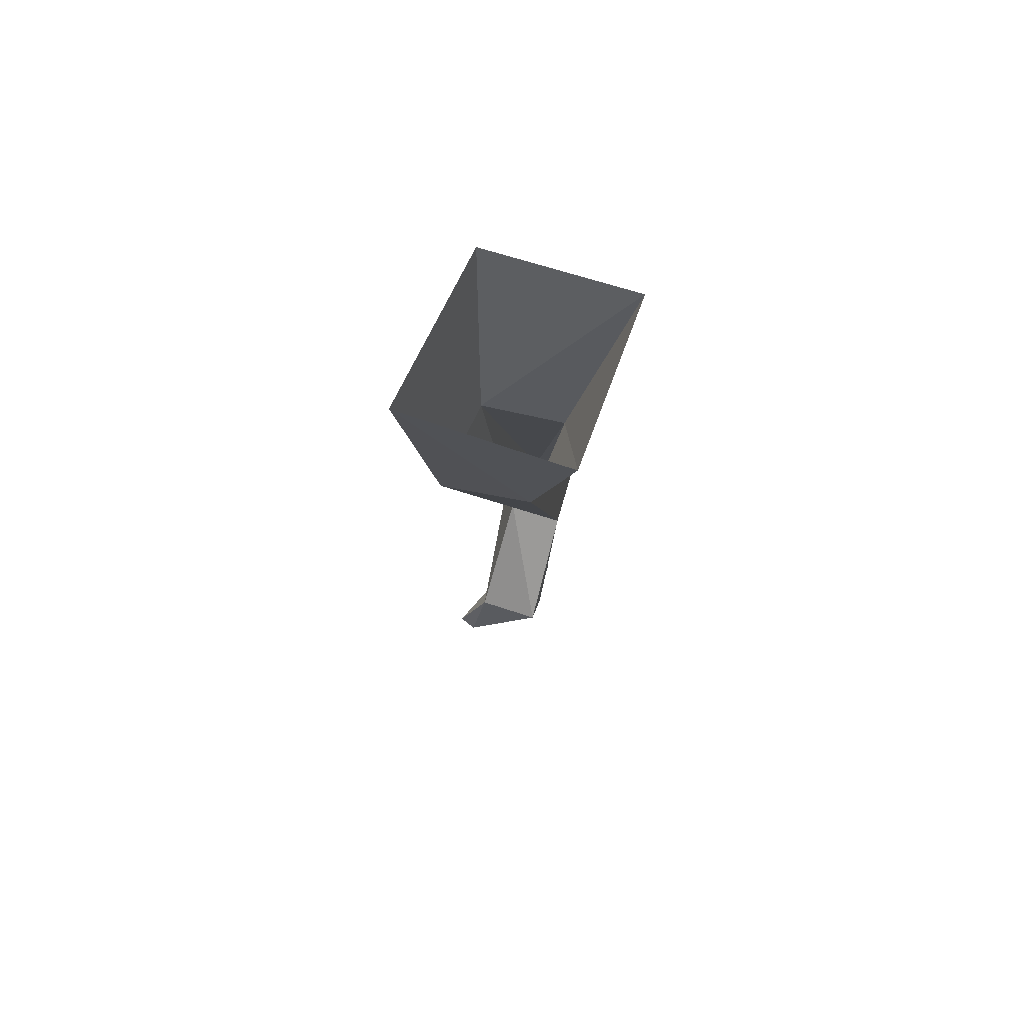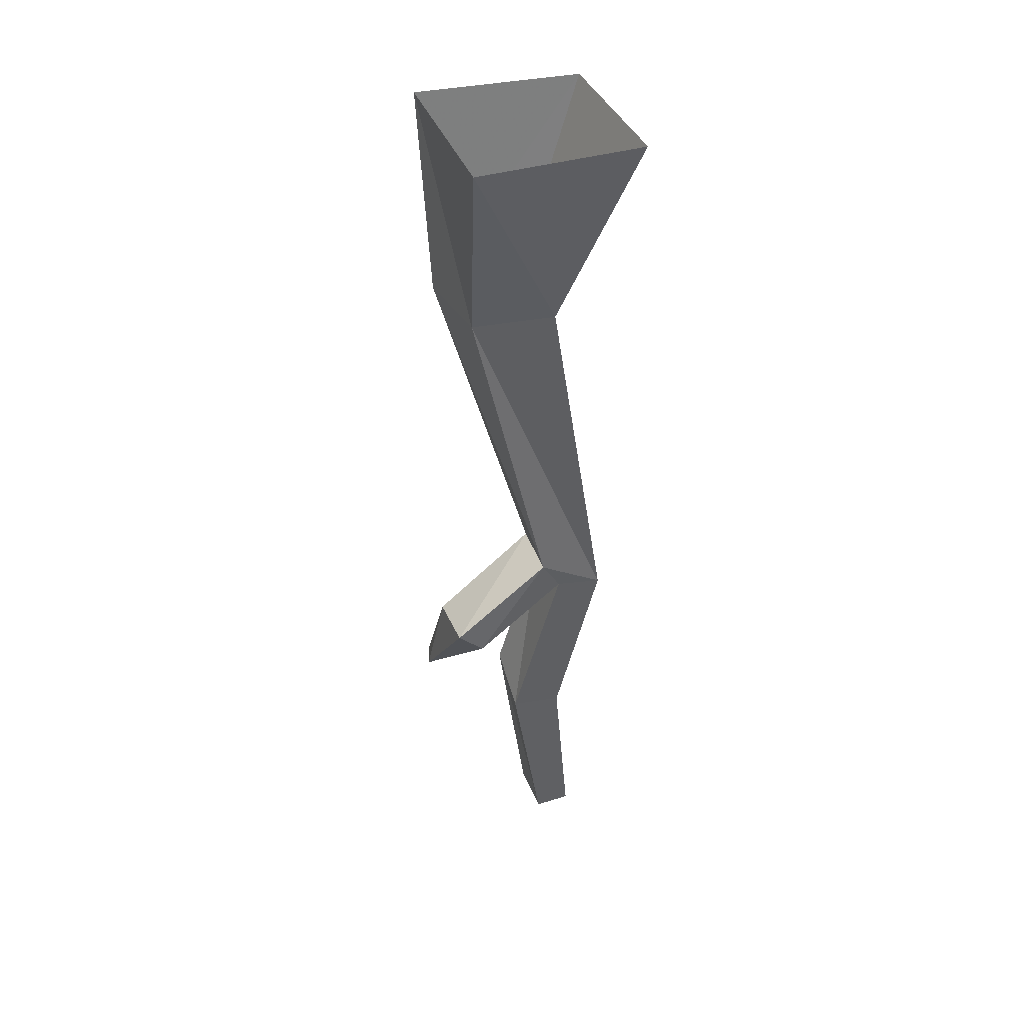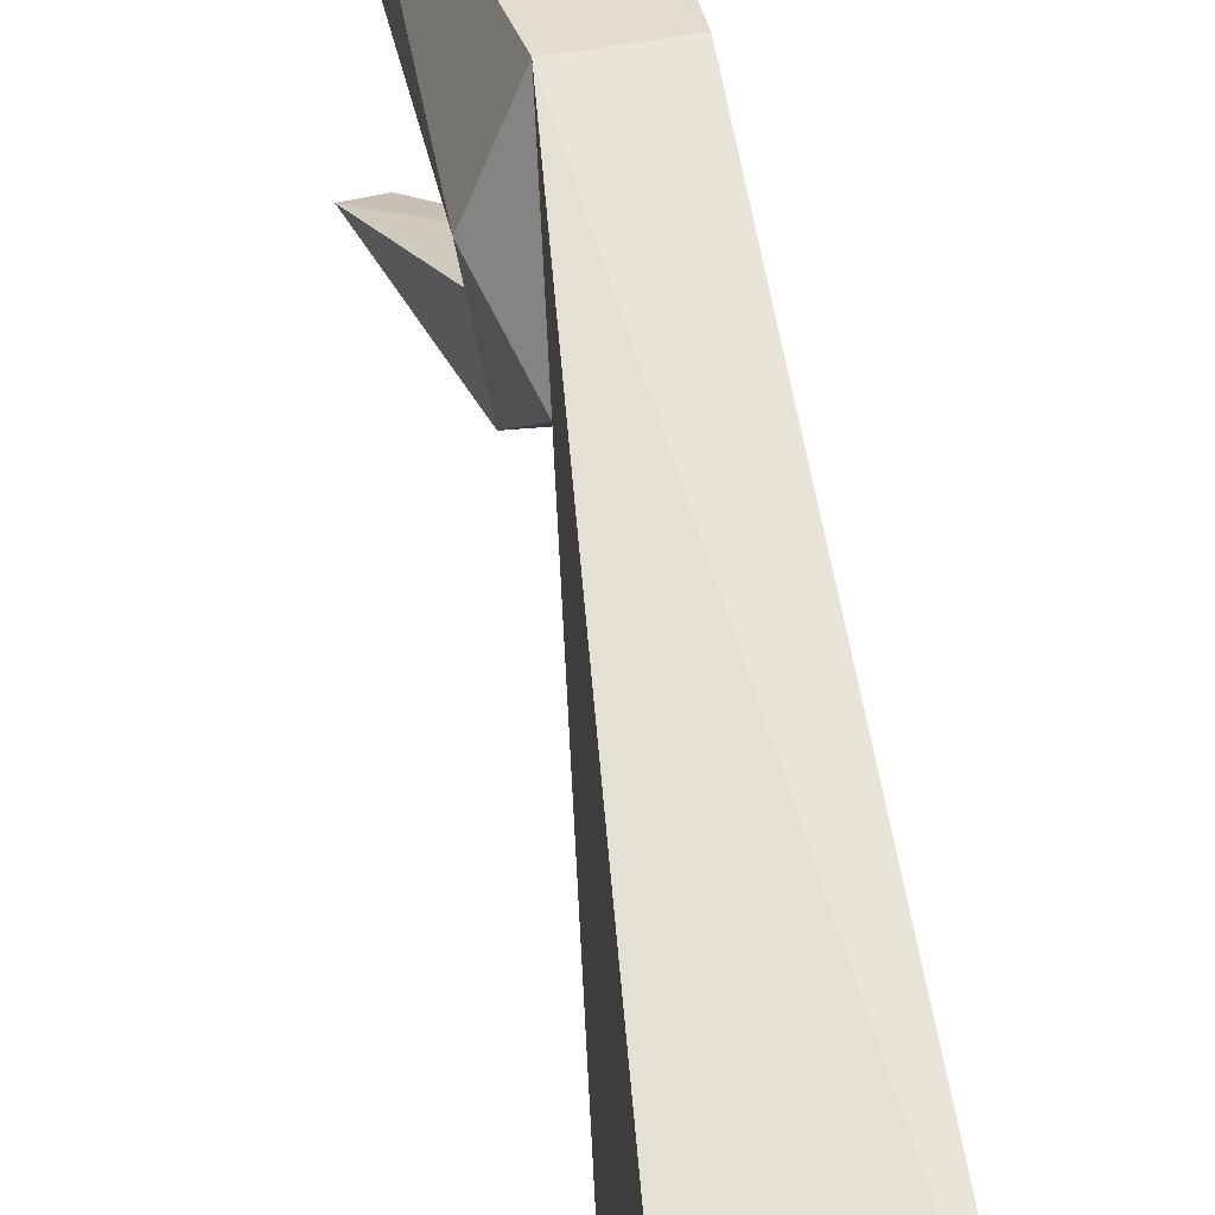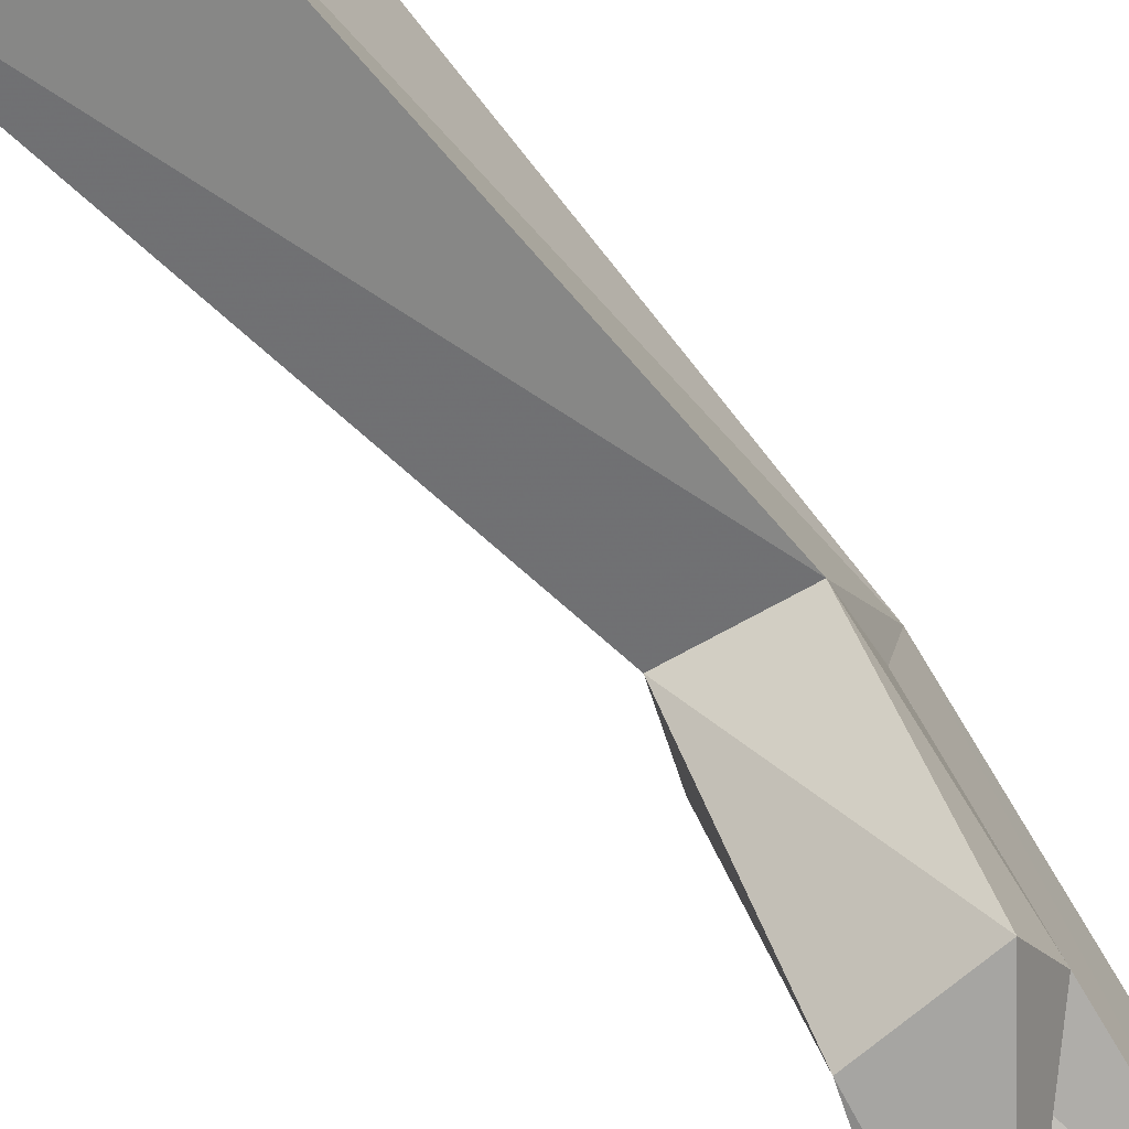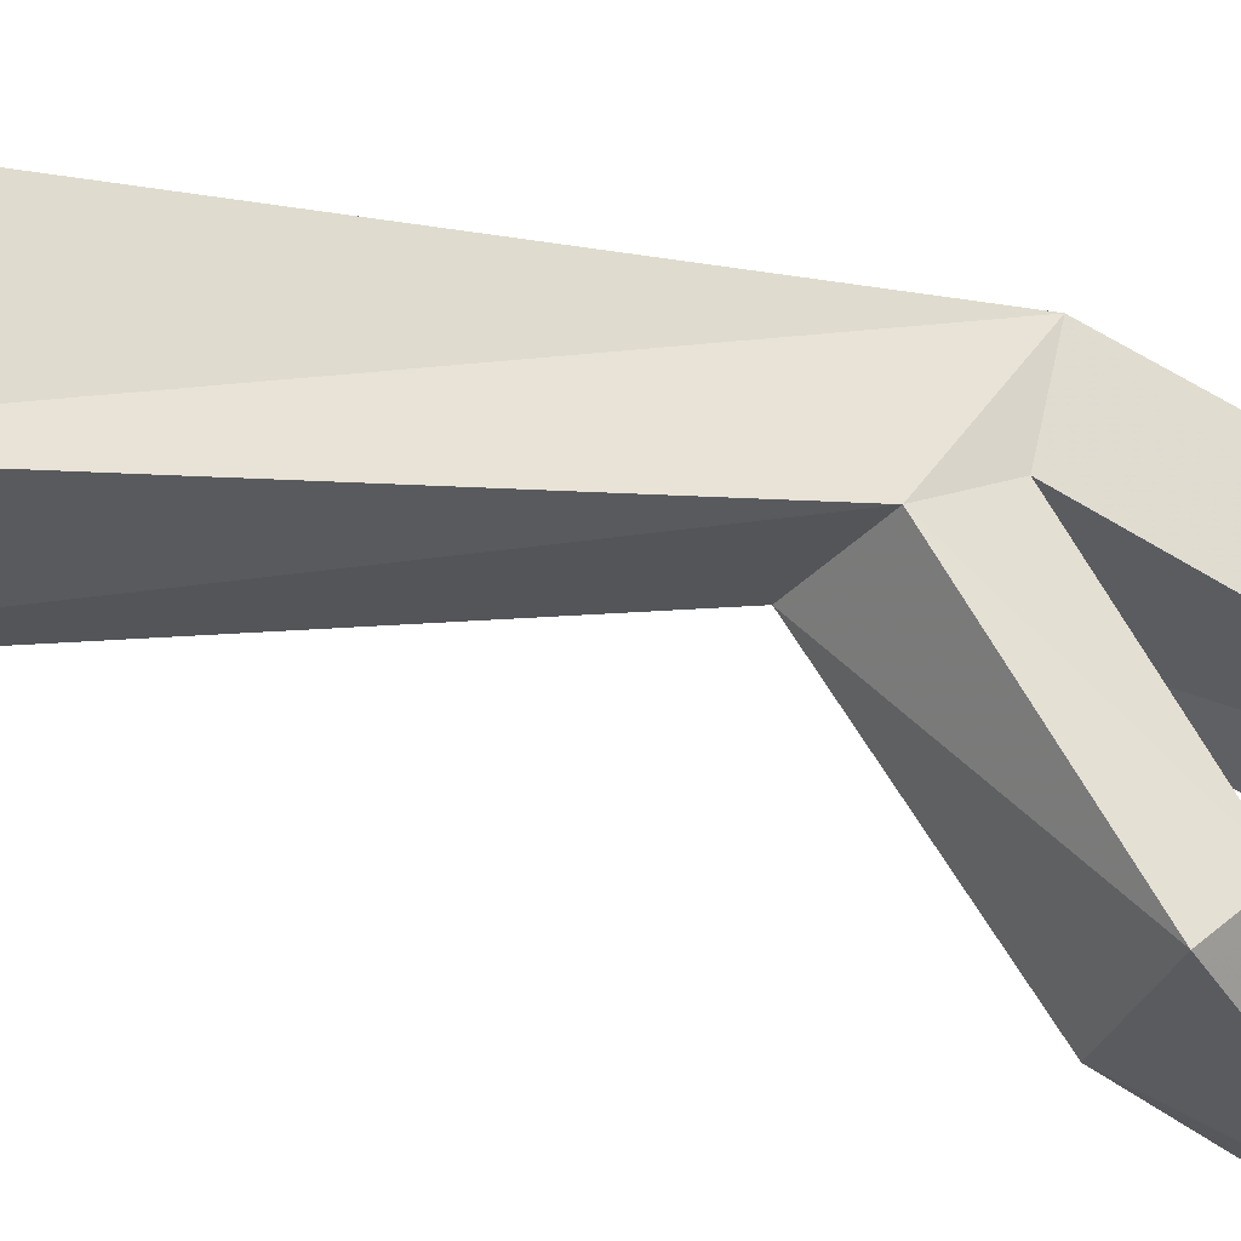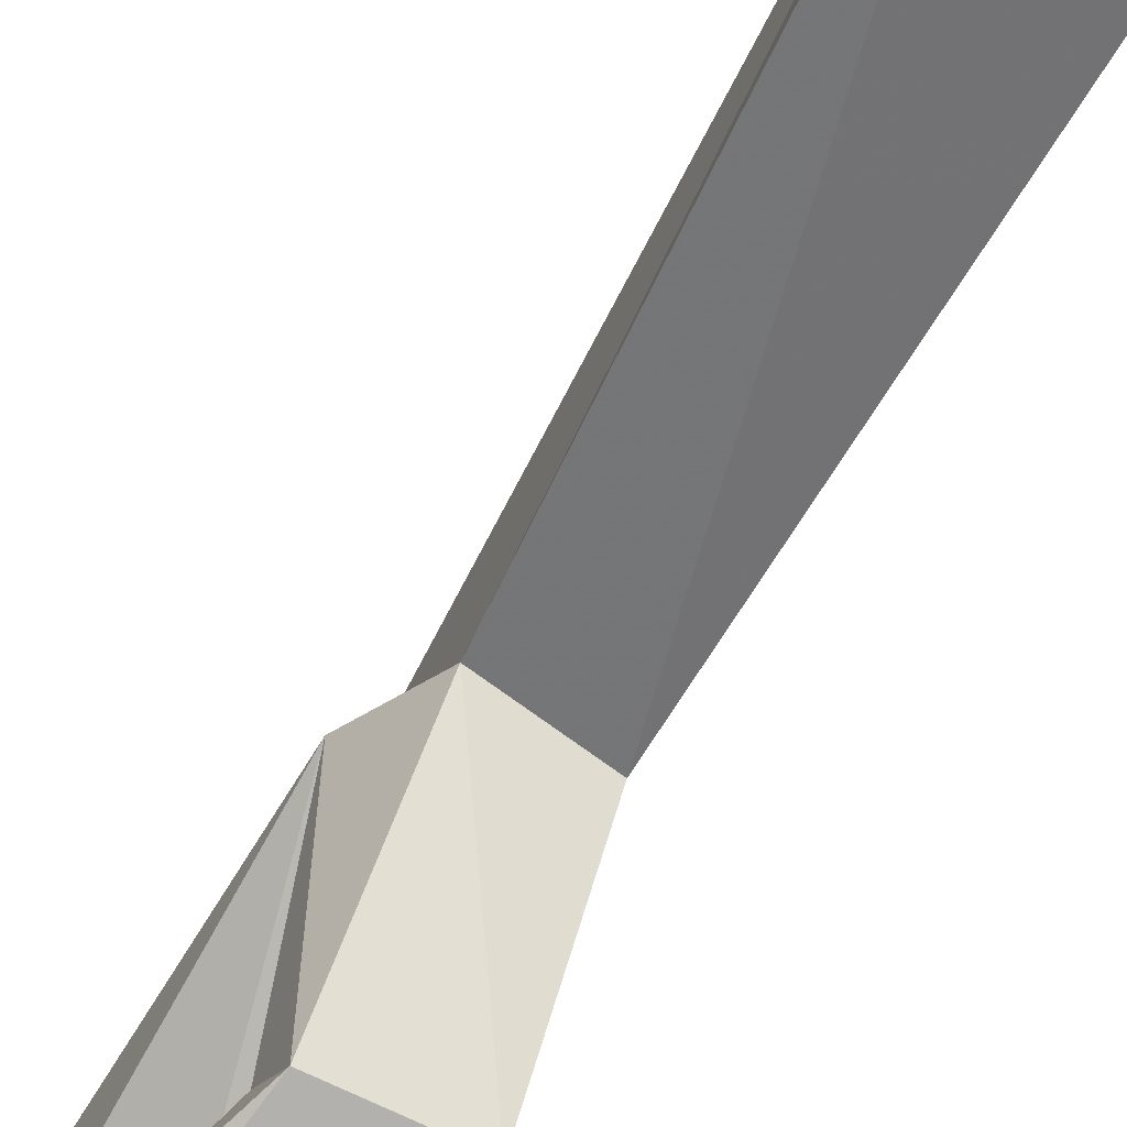
<metadata>
{"format":"obj","ext":"obj","renderer":"f3d","projection":"perspective","resolution":1024,"background":"white","views":[{"elev":75.5,"azim":-161.2,"up":"+Y"},{"elev":41.6,"azim":-110.8,"up":"+Y"},{"elev":52.5,"azim":169.4,"up":"+Z"},{"elev":-67.7,"azim":-144.7,"up":"+Z"},{"elev":-30.7,"azim":-117.3,"up":"+Z"},{"elev":-70.1,"azim":149.0,"up":"+Z"}]}
</metadata>
<code>
o ground_decor/5814
v 0 -98 -16
v 8 -37 -32
v 6 -36 -16
v -1 -108 -3
v 3 -106 -12
v 0 -113 -35
v -11 -112 -35
v -10 -99 -16
v -8 -36 -30
v 15 0 -32
v 11 0 -2
v -17 0 -1
v -9 -37 -14
v -9 -108 -3
v 3 -136 -11
v 3 -136 -21
v -7 -142 -21
v -9 -106 -12
v 0 -117 -30
v 5 -130 -37
v 2 -131 -38
v -11 -117 -30
v -16 0 -32
v -7 -180 -15
v 3 -180 -15
v -7 -180 -8
v -7 -144 -11
v 3 -180 -8
f 1 2 3
f 1 3 4
f 1 4 5
f 1 5 6
f 1 6 7
f 1 7 8
f 1 8 2
f 2 8 9
f 2 9 10
f 2 10 11
f 2 11 3
f 3 11 12
f 3 12 13
f 3 13 4
f 4 13 14
f 4 14 15
f 4 15 5
f 5 15 16
f 5 16 17
f 5 17 18
f 5 18 19
f 5 19 6
f 6 19 20
f 6 20 21
f 6 21 7
f 7 21 22
f 7 22 8
f 8 22 18
f 8 18 14
f 8 14 9
f 9 14 13
f 9 13 23
f 9 23 10
f 24 17 16
f 24 16 25
f 24 25 26
f 24 26 27
f 24 27 17
f 17 27 14
f 17 14 18
f 27 26 28
f 27 28 15
f 27 15 14
f 28 25 16
f 28 16 15
f 18 22 19
f 19 22 20
f 20 22 21
f 13 12 23
f 26 25 28

</code>
